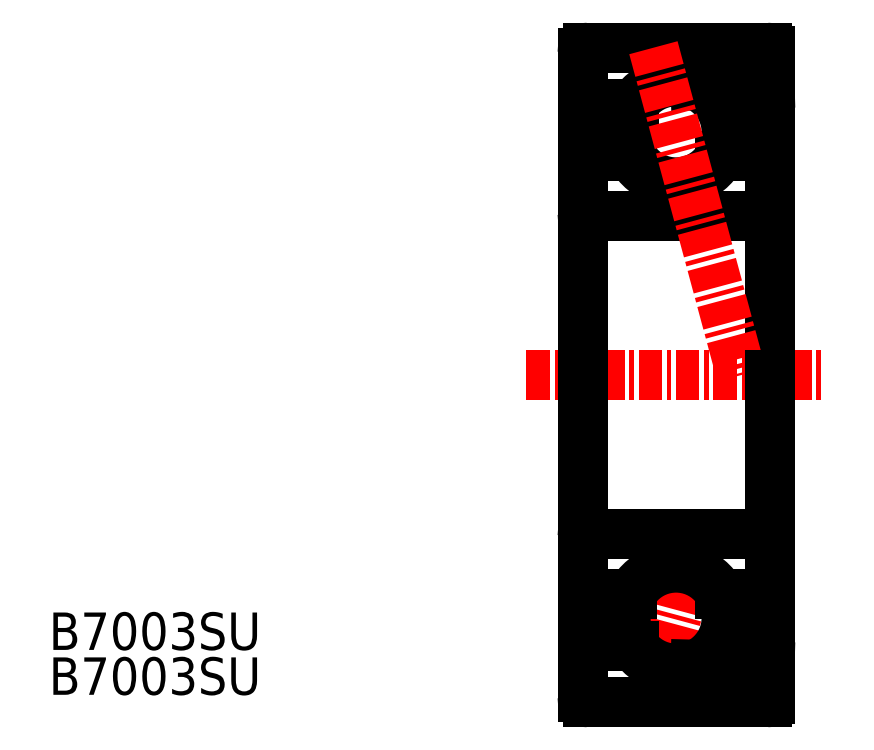
<metadata>
{"format":"dxf","ext":"dxf","renderer":"ezdxf+matplotlib","layout":"modelspace","background":"white","min_lineweight":24,"dpi":150}
</metadata>
<code>
0
SECTION
2
ENTITIES
0
CIRCLE
8
0
10
5
20
13
30
0
40
2.7
0
ARC
8
0
10
0.15
20
8.65
30
0
40
0.15
50
180
51
270
0
ARC
8
0
10
0.3
20
17.2
30
0
40
0.3
50
90
51
180
0
ARC
8
0
10
9.7
20
8.8
30
0
40
0.3
50
270
51
0
0
ARC
8
0
10
9.85
20
17.35
30
0
40
0.15
50
0
51
90
0
LINE
8
0
10
0
20
14.5
30
0
11
2.755
21
14.5
31
0
0
LINE
8
0
10
10
20
11.7
30
0
11
7.366
21
11.7
31
0
0
LINE
8
0
10
6.041
20
15.49
30
0
11
10
21
15.6
31
0
0
LINE
8
0
10
0.3
20
17.5
30
0
11
9.85
21
17.5
31
0
0
LINE
8
0
10
0.15
20
8.5
30
0
11
9.7
21
8.5
31
0
0
LINE
8
0
10
0
20
11.7
30
0
11
2.634
21
11.7
31
0
0
LINE
8
CENTER
10
-3
20
0
30
0
11
13
21
0
31
0
0
LINE
8
0
10
0
20
17.2
30
0
11
0
21
0
31
0
0
LINE
8
0
10
10
20
17.35
30
0
11
10
21
0
31
0
0
LINE
8
CENTER
10
3.788
20
17.5
30
0
11
8.5
21
0
31
0
0
LINE
8
CENTER
10
4.071
20
-16.45
30
0
11
5.994
21
-9.309
31
0
0
LINE
8
0
10
10
20
-17.35
30
0
11
10
21
0
31
0
0
LINE
8
0
10
0
20
-17.2
30
0
11
0
21
0
31
0
0
LINE
8
0
10
0
20
-11.7
30
0
11
2.634
21
-11.7
31
0
0
LINE
8
0
10
0.15
20
-8.5
30
0
11
9.7
21
-8.5
31
0
0
LINE
8
0
10
0.3
20
-17.5
30
0
11
9.85
21
-17.5
31
0
0
LINE
8
0
10
6.041
20
-15.49
30
0
11
10
21
-15.6
31
0
0
LINE
8
0
10
10
20
-11.7
30
0
11
7.366
21
-11.7
31
0
0
LINE
8
0
10
0
20
-14.5
30
0
11
2.755
21
-14.5
31
0
0
ARC
8
0
10
9.85
20
-17.35
30
0
40
0.15
50
270
51
0
0
ARC
8
0
10
9.7
20
-8.8
30
0
40
0.3
50
0
51
90
0
ARC
8
0
10
0.3
20
-17.2
30
0
40
0.3
50
180
51
270
0
ARC
8
0
10
0.15
20
-8.65
30
0
40
0.15
50
90
51
180
0
CIRCLE
8
0
10
5
20
-13
30
0
40
2.7
0
TEXT
8
0
10
-28.54
20
-14.7
30
0
40
2
1
B7003SU
0
TEXT
8
0
10
-28.54
20
-17.1
30
0
40
2
1
B7003SU
0
ENDSEC
0
EOF

</code>
